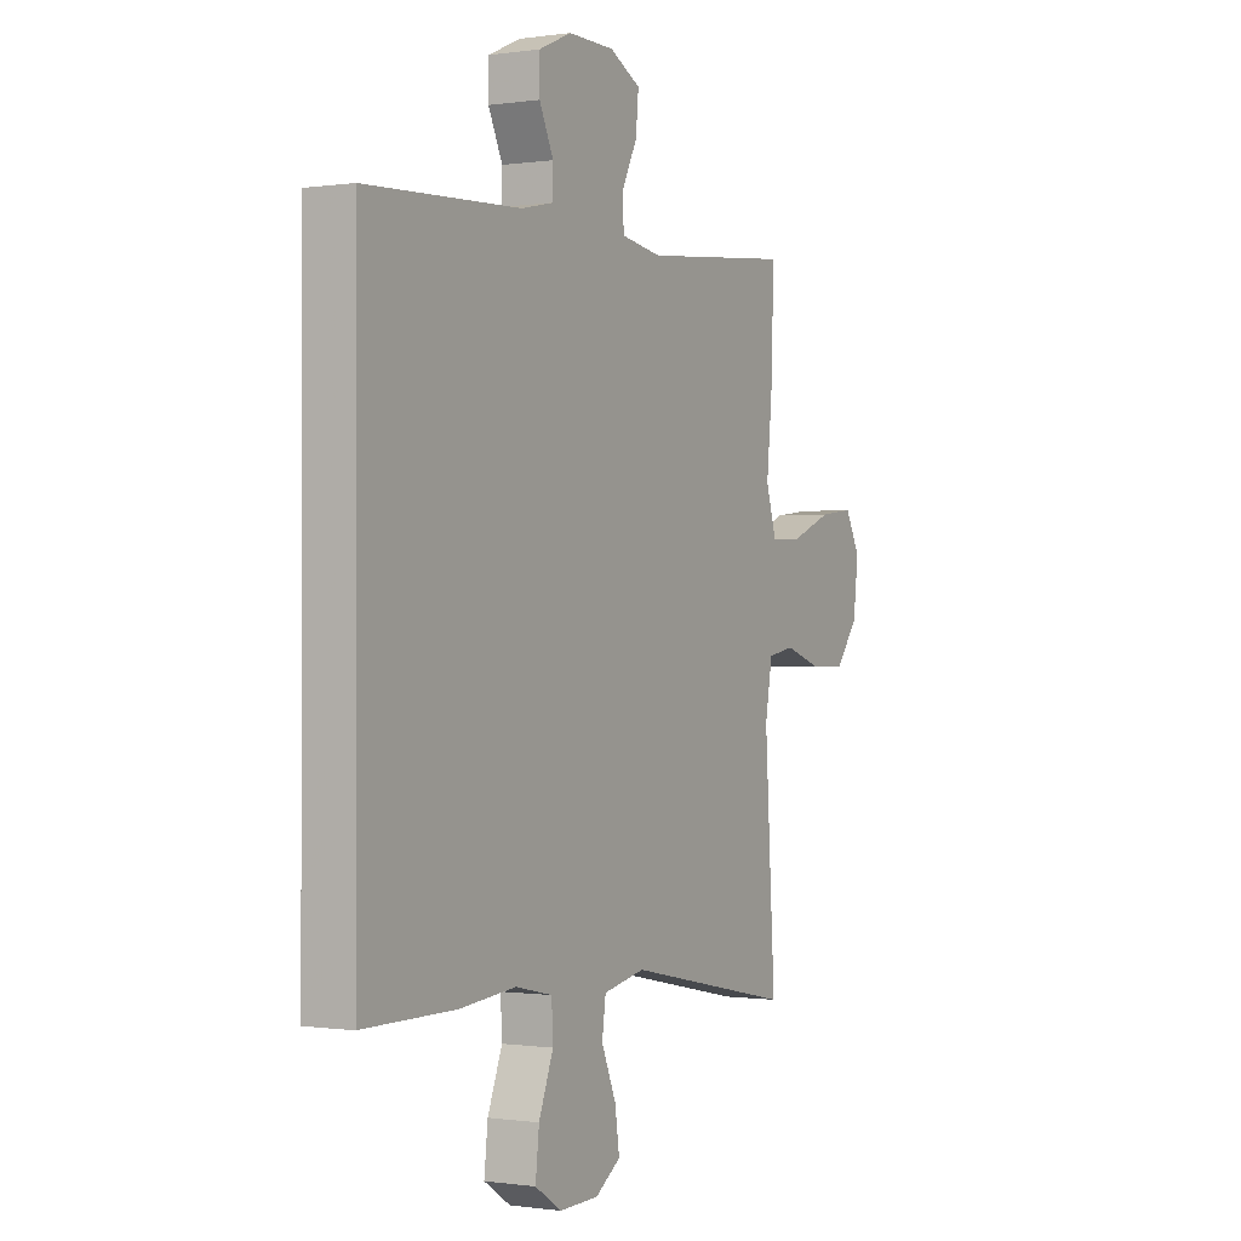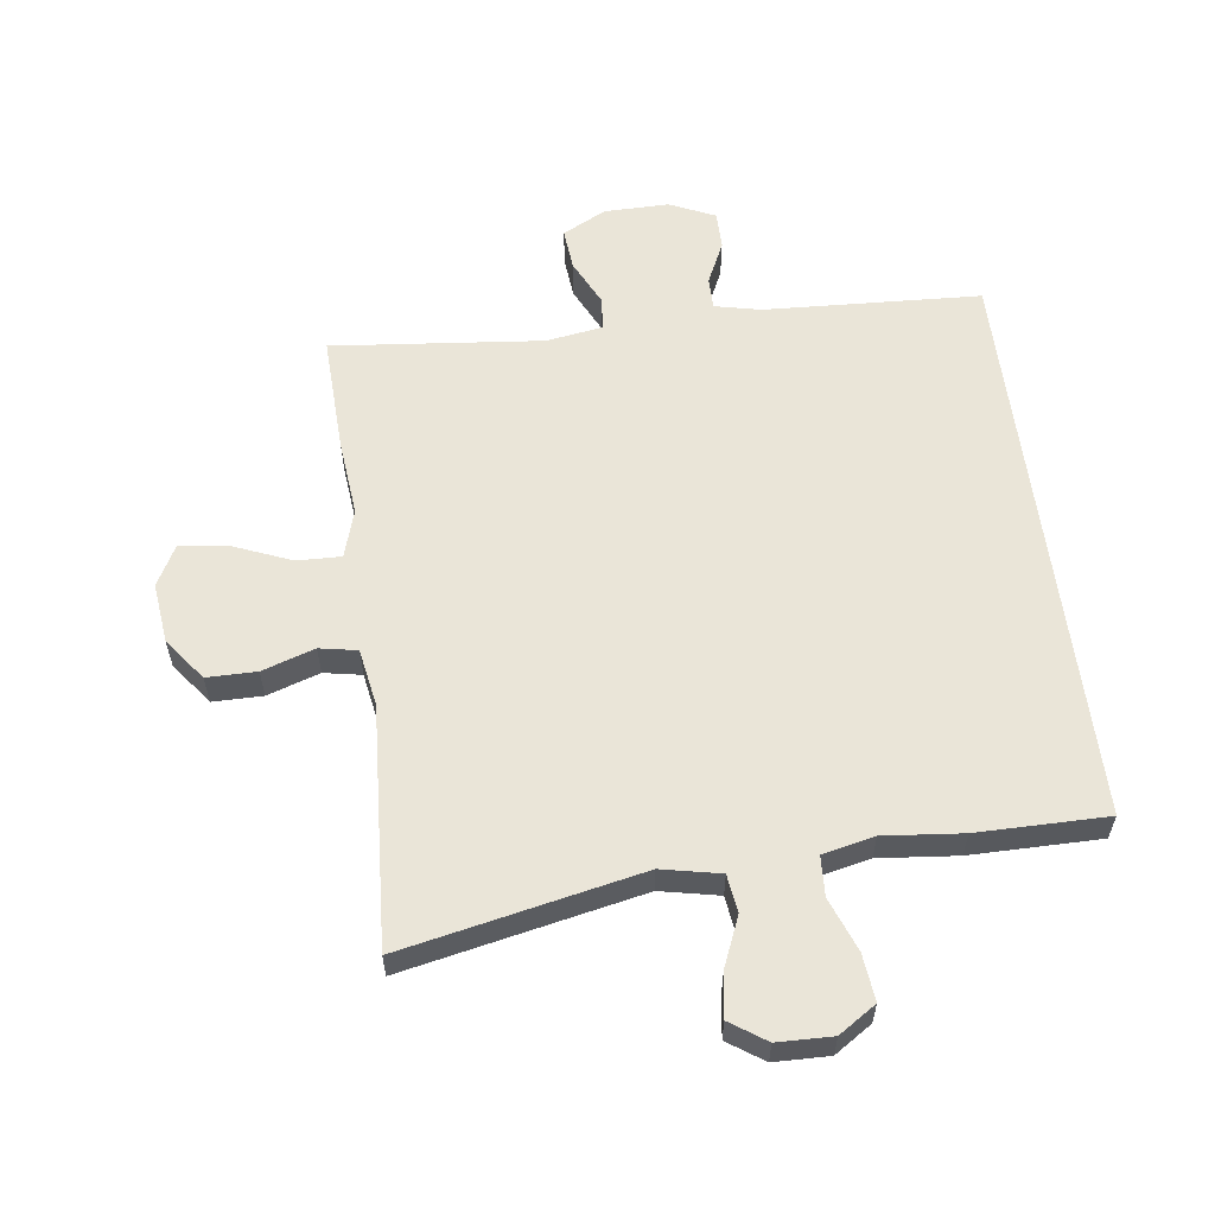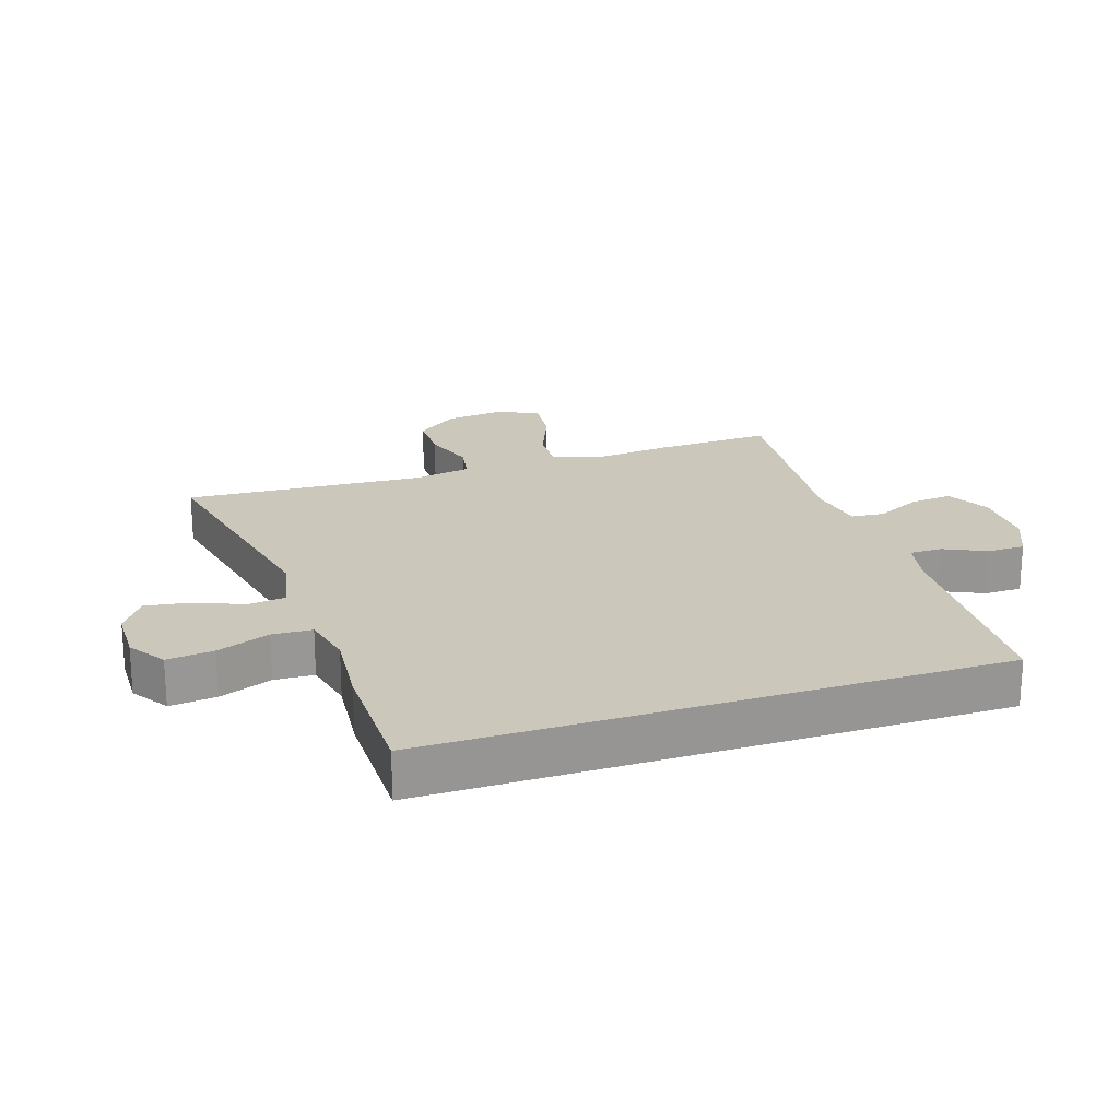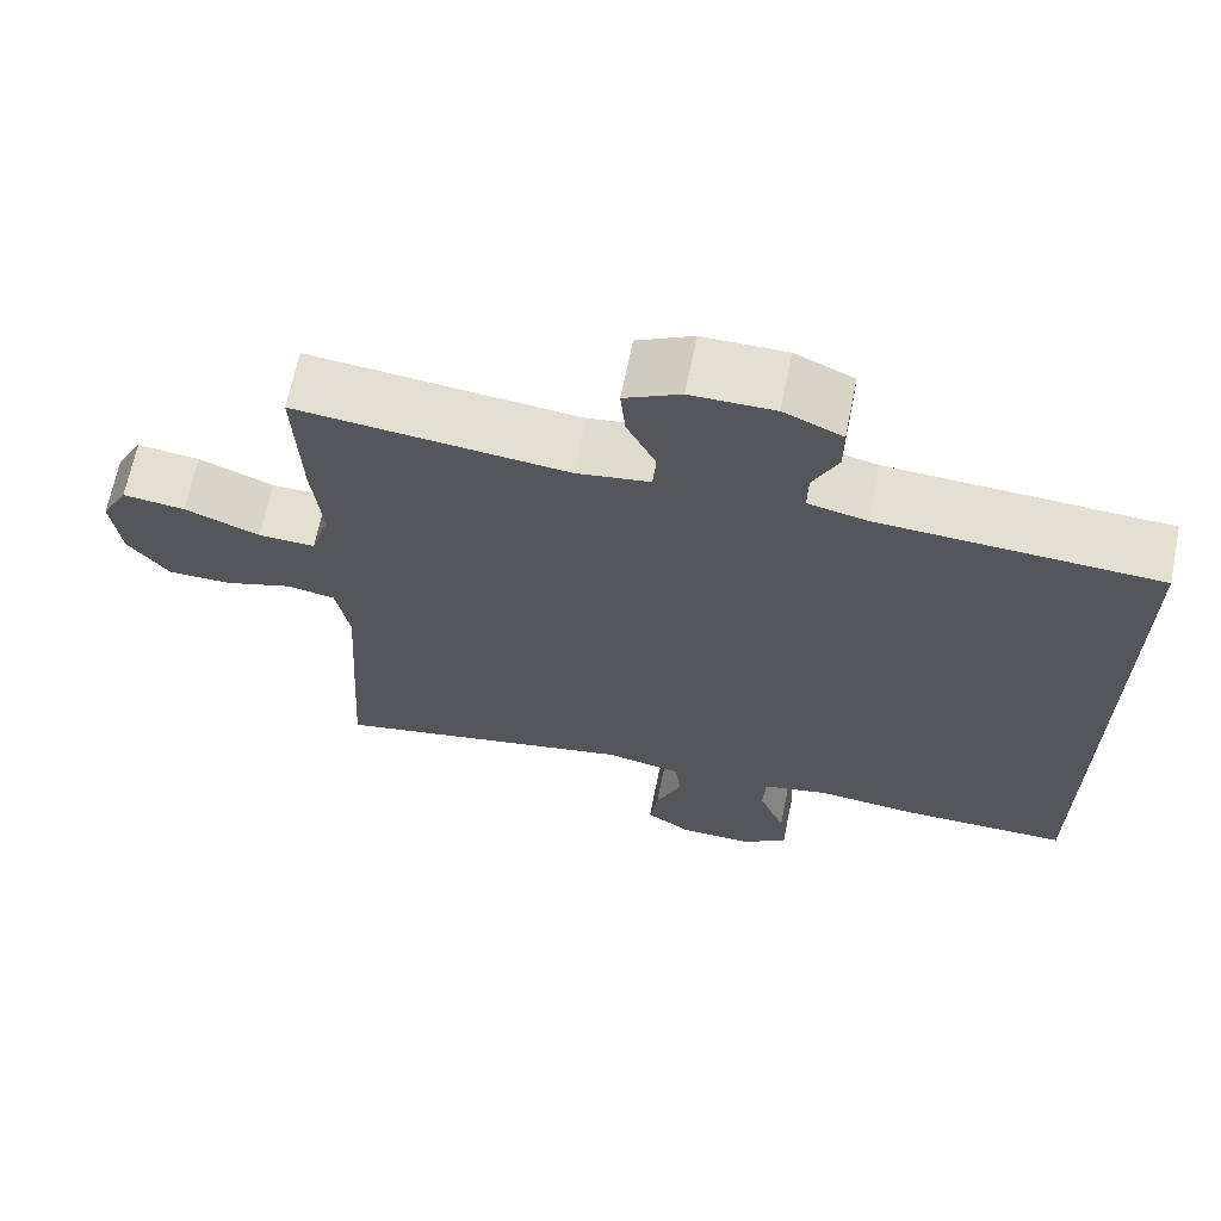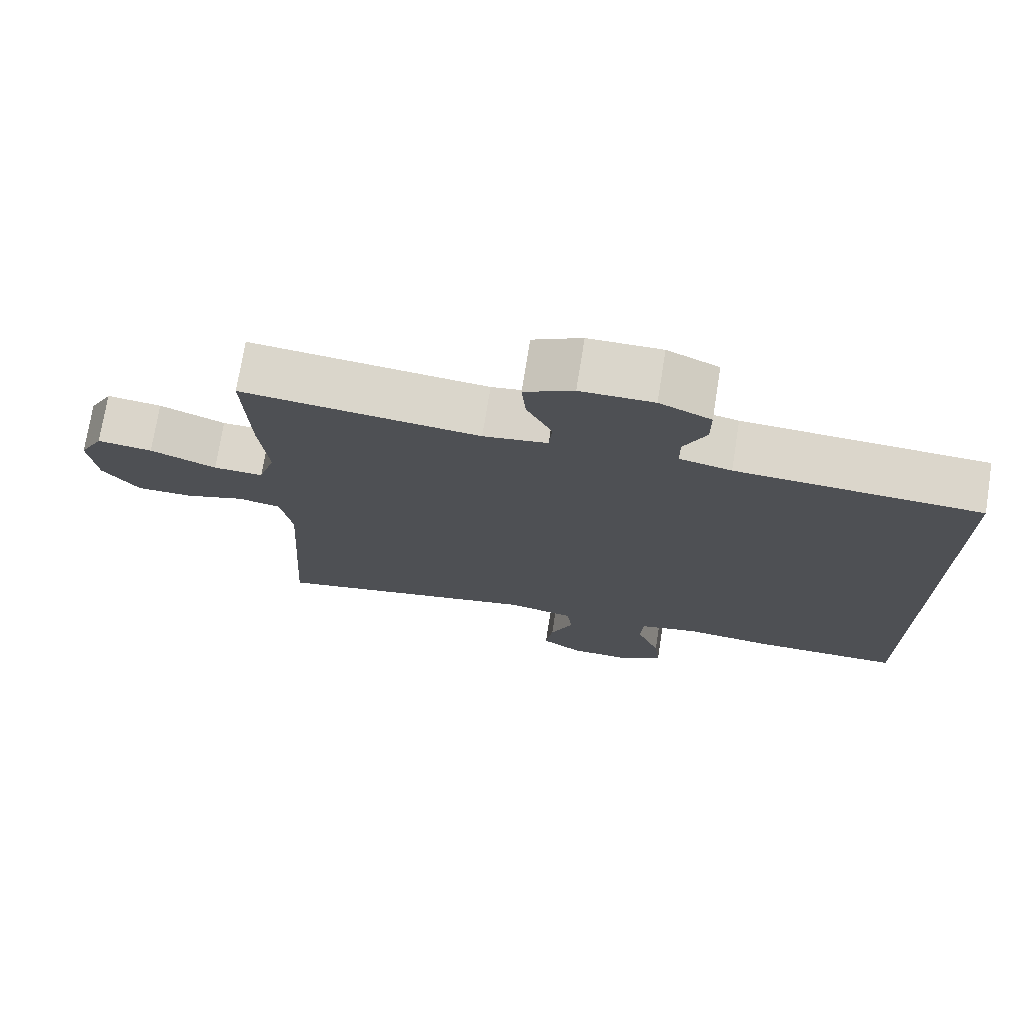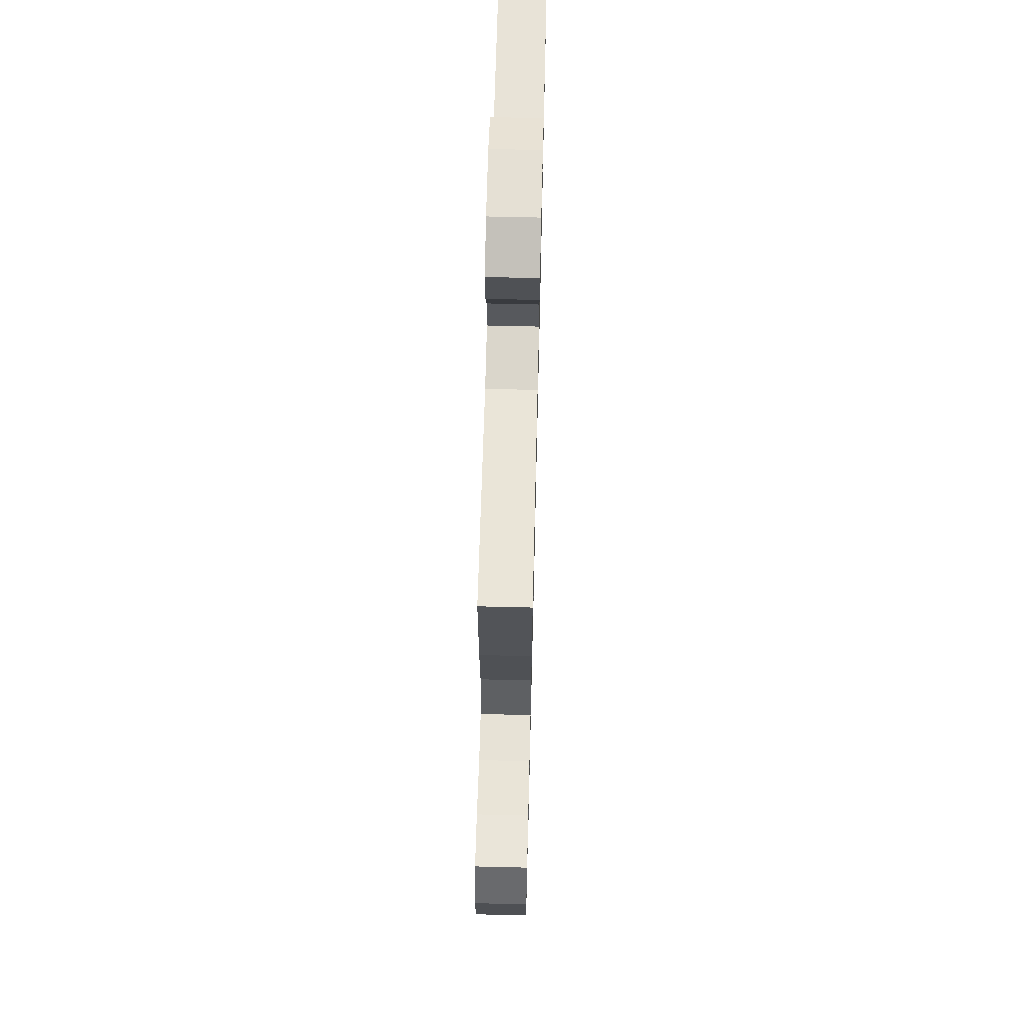
<metadata>
{"format":"obj","ext":"obj","renderer":"f3d","projection":"perspective","resolution":1024,"background":"white","views":[{"elev":-0.4,"azim":-61.0,"up":"+Z"},{"elev":59.0,"azim":172.6,"up":"+Y"},{"elev":21.6,"azim":-108.4,"up":"+Y"},{"elev":67.0,"azim":-168.5,"up":"+Z"},{"elev":73.7,"azim":-170.9,"up":"+Z"},{"elev":64.8,"azim":91.4,"up":"+Z"}]}
</metadata>
<code>
v 0.5 0.07 -0.5
v 0.128 0.07 -0.423
v 0.036 0.07 -0.442
v 0.028 0.07 -0.501
v 0.06 0.07 -0.578
v 0.07 0.07 -0.647
v 0.014 0.07 -0.685
v -0.072 0.07 -0.687
v -0.13 0.07 -0.649
v -0.122 0.07 -0.576
v -0.09 0.07 -0.493
v -0.093 0.07 -0.431
v -0.174 0.07 -0.413
v -0.297 0.07 -0.425
v -0.5 0.07 -0.425
v -0.5 0.07 0.466
v -0.162 0.07 0.483
v -0.09 0.07 0.499
v -0.09 0.07 0.549
v -0.121 0.07 0.615
v -0.121 0.07 0.674
v -0.05 0.07 0.706
v 0.051 0.07 0.705
v 0.119 0.07 0.67
v 0.113 0.07 0.605
v 0.078 0.07 0.533
v 0.082 0.07 0.481
v 0.171 0.07 0.467
v 0.5 0.07 0.5
v 0.493 0.07 0.317
v 0.481 0.07 0.197
v 0.504 0.07 0.122
v 0.573 0.07 0.124
v 0.664 0.07 0.161
v 0.74 0.07 0.17
v 0.773 0.07 0.108
v 0.762 0.07 0.014
v 0.712 0.07 -0.052
v 0.634 0.07 -0.052
v 0.552 0.07 -0.025
v 0.493 0.07 -0.036
v 0.477 0.07 -0.126
v 0.5 0 -0.5
v 0.128 0 -0.423
v 0.036 0 -0.442
v 0.028 0 -0.501
v 0.06 0 -0.578
v 0.07 0 -0.647
v 0.014 0 -0.685
v -0.072 0 -0.687
v -0.13 0 -0.649
v -0.122 0 -0.576
v -0.09 0 -0.493
v -0.093 0 -0.431
v -0.174 0 -0.413
v -0.297 0 -0.425
v -0.5 0 -0.425
v -0.5 0 0.466
v -0.162 0 0.483
v -0.09 0 0.499
v -0.09 0 0.549
v -0.121 0 0.615
v -0.121 0 0.674
v -0.05 0 0.706
v 0.051 0 0.705
v 0.119 0 0.67
v 0.113 0 0.605
v 0.078 0 0.533
v 0.082 0 0.481
v 0.171 0 0.467
v 0.5 0 0.5
v 0.493 0 0.317
v 0.481 0 0.197
v 0.504 0 0.122
v 0.573 0 0.124
v 0.664 0 0.161
v 0.74 0 0.17
v 0.773 0 0.108
v 0.762 0 0.014
v 0.712 0 -0.052
v 0.634 0 -0.052
v 0.552 0 -0.025
v 0.493 0 -0.036
v 0.477 0 -0.126
f 37 38 39 40
f 35 36 37 40
f 33 34 35 40
f 32 33 40 41
f 31 32 41 42
f 28 29 30 31
f 27 28 31 42
f 23 24 25 26
f 23 26 27
f 22 23 27
f 19 20 21 22
f 18 19 22 27
f 17 18 27 42
f 13 14 15 16
f 12 13 16 17
f 8 9 10 11
f 8 11 12
f 4 5 6 7
f 4 7 8 12
f 17 42 1 2
f 3 4 12 17
f 2 3 17
f 82 81 80 79
f 82 79 78 77
f 82 77 76 75
f 83 82 75 74
f 84 83 74 73
f 73 72 71 70
f 84 73 70 69
f 68 67 66 65
f 69 68 65
f 69 65 64
f 64 63 62 61
f 69 64 61 60
f 84 69 60 59
f 58 57 56 55
f 59 58 55 54
f 53 52 51 50
f 54 53 50
f 49 48 47 46
f 54 50 49 46
f 44 43 84 59
f 59 54 46 45
f 59 45 44
f 1 43 44 2
f 2 44 45 3
f 3 45 46 4
f 4 46 47 5
f 5 47 48 6
f 6 48 49 7
f 7 49 50 8
f 8 50 51 9
f 9 51 52 10
f 10 52 53 11
f 11 53 54 12
f 12 54 55 13
f 13 55 56 14
f 14 56 57 15
f 15 57 58 16
f 16 58 59 17
f 17 59 60 18
f 18 60 61 19
f 19 61 62 20
f 20 62 63 21
f 21 63 64 22
f 22 64 65 23
f 23 65 66 24
f 24 66 67 25
f 25 67 68 26
f 26 68 69 27
f 27 69 70 28
f 28 70 71 29
f 29 71 72 30
f 30 72 73 31
f 31 73 74 32
f 32 74 75 33
f 33 75 76 34
f 34 76 77 35
f 35 77 78 36
f 36 78 79 37
f 37 79 80 38
f 38 80 81 39
f 39 81 82 40
f 40 82 83 41
f 41 83 84 42
f 42 84 43 1

</code>
